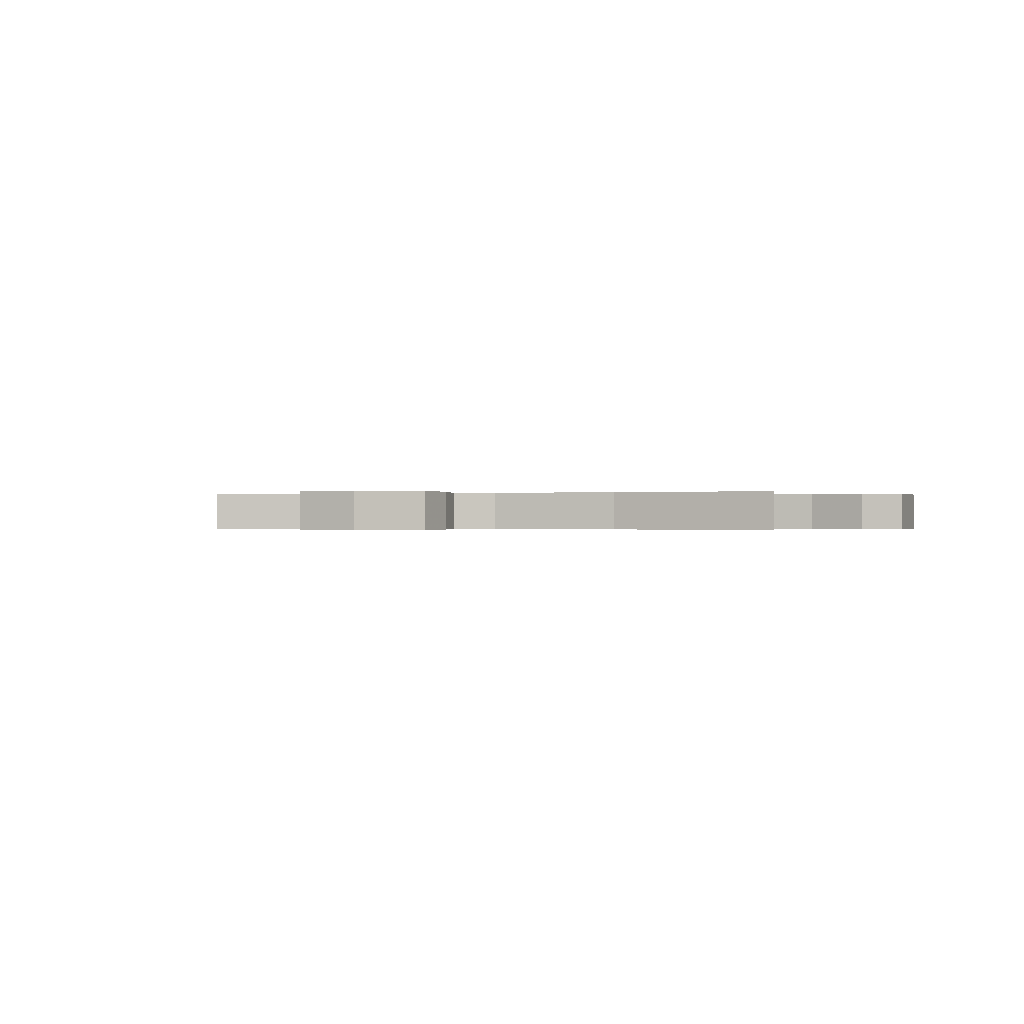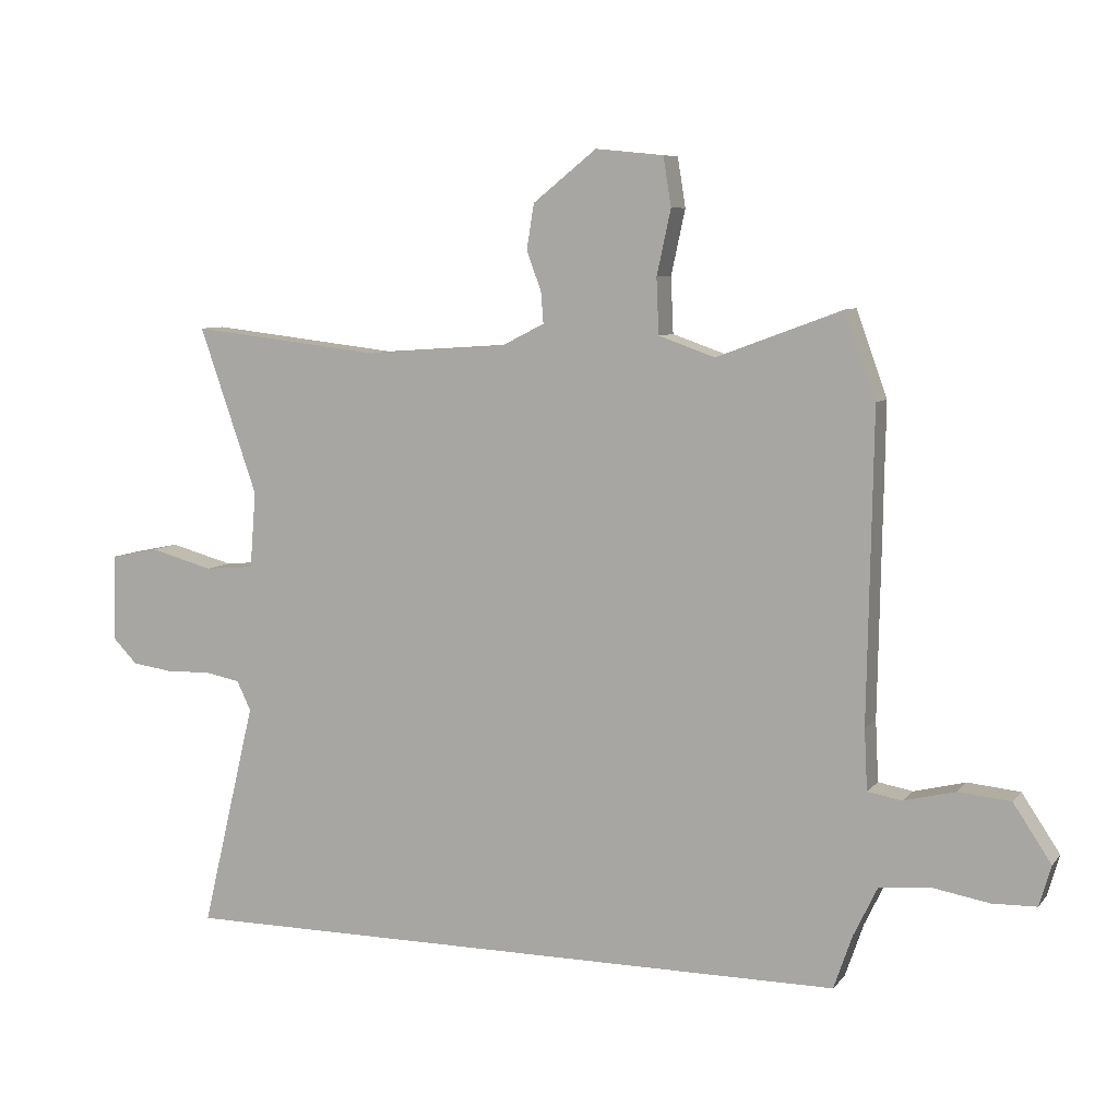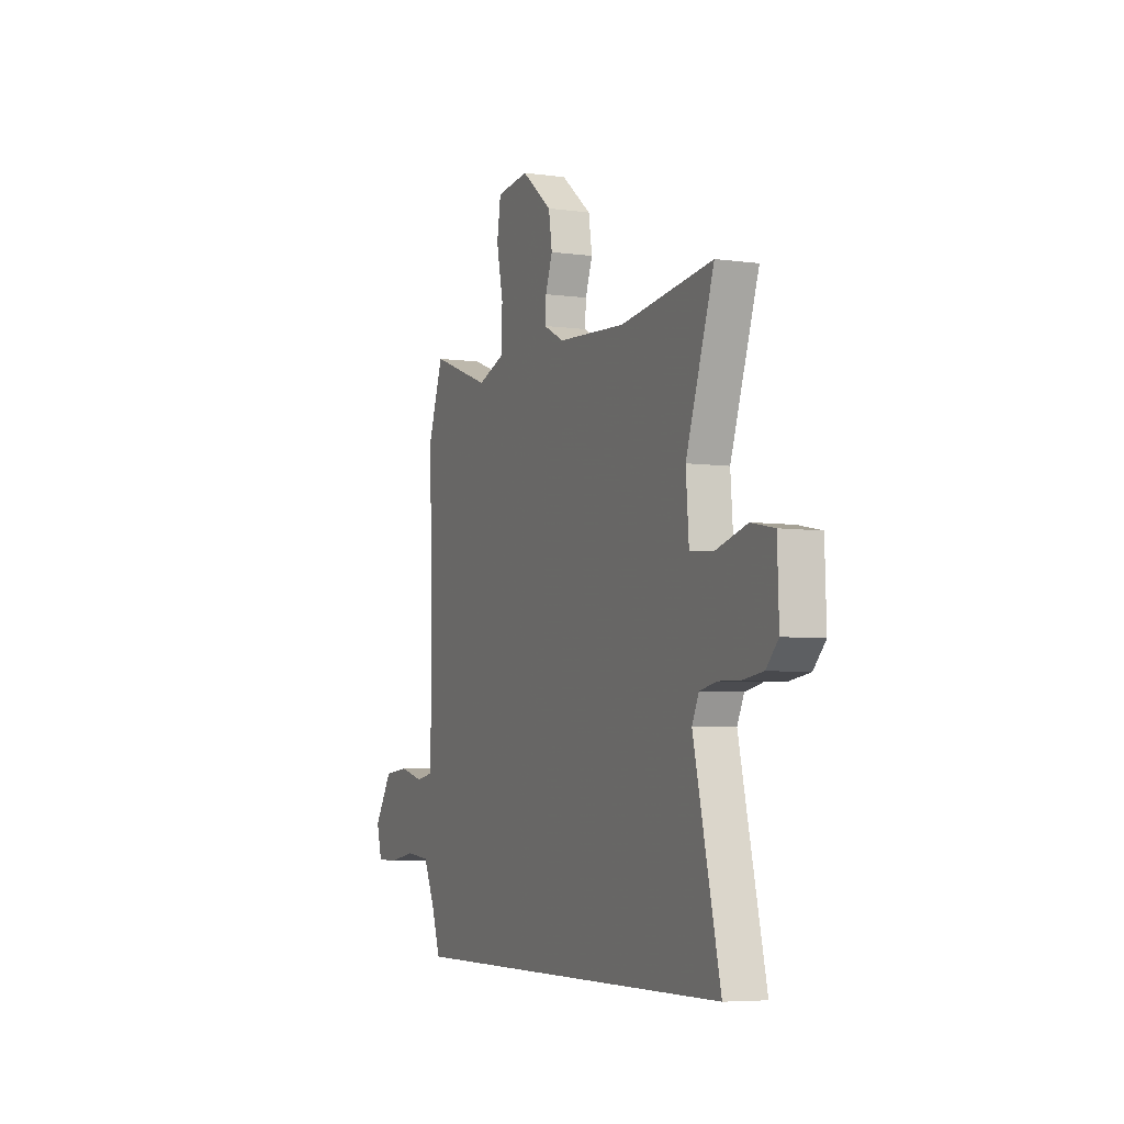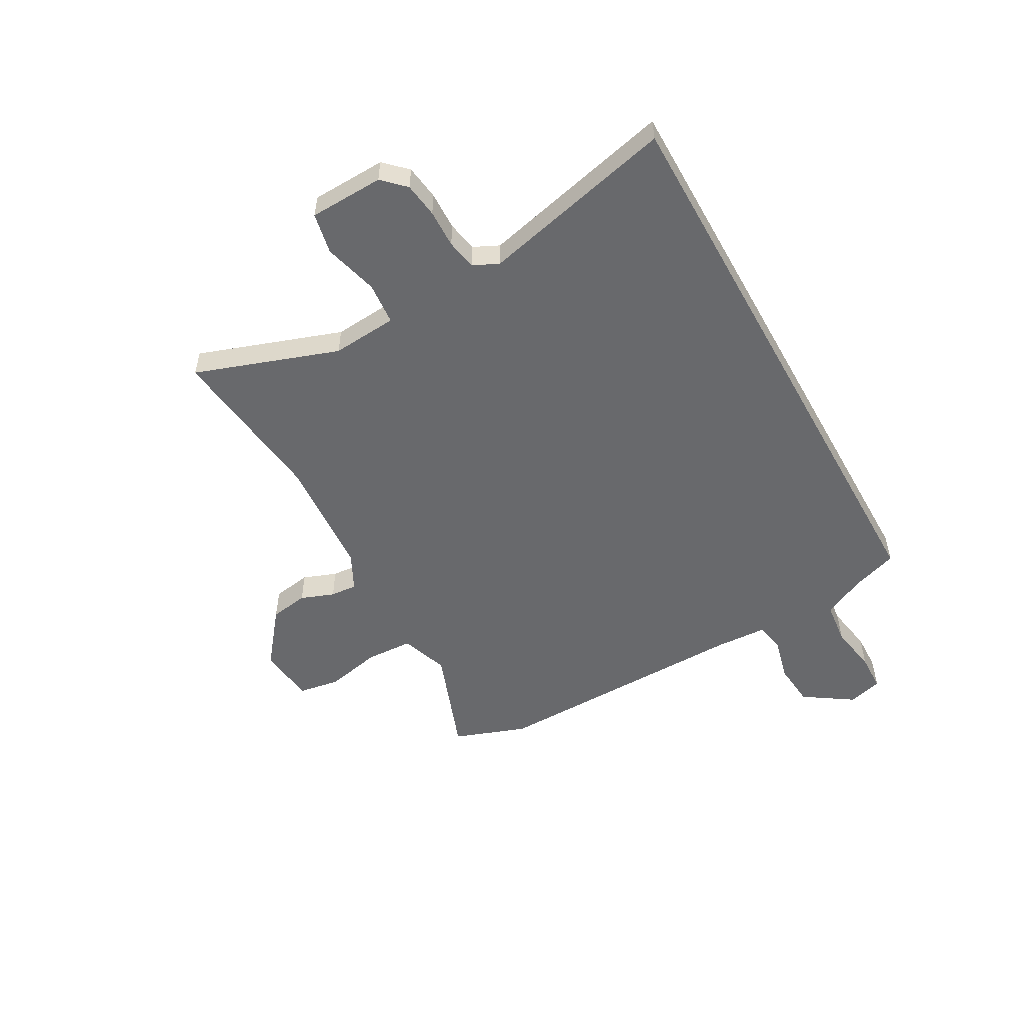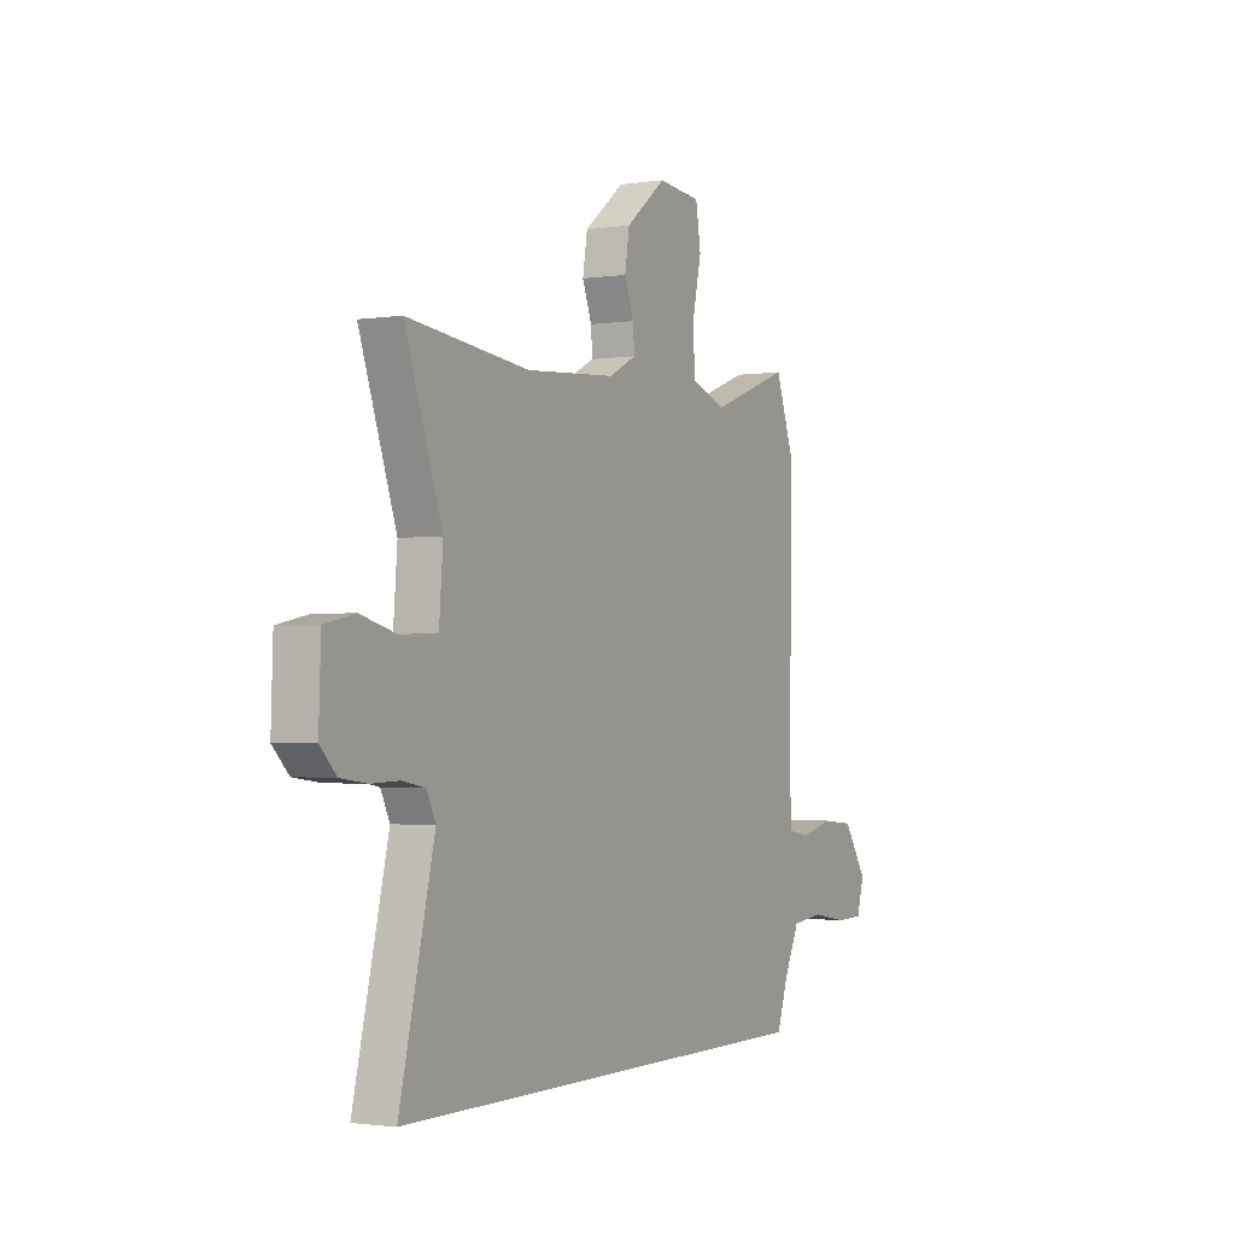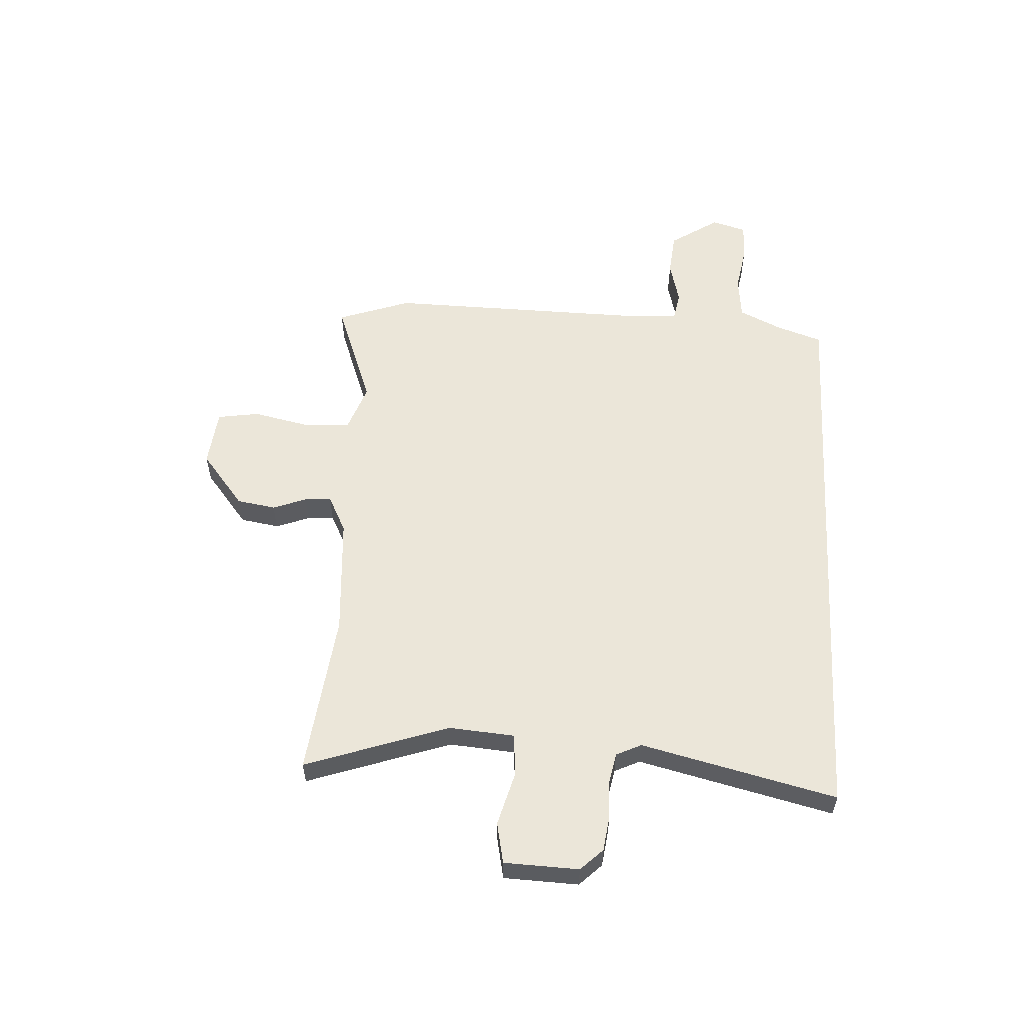
<metadata>
{"format":"obj","ext":"obj","renderer":"f3d","projection":"perspective","resolution":1024,"background":"white","views":[{"elev":-0.3,"azim":19.0,"up":"+Y"},{"elev":7.5,"azim":-158.7,"up":"+Z"},{"elev":-5.6,"azim":67.2,"up":"+Z"},{"elev":-52.8,"azim":119.2,"up":"+Y"},{"elev":-1.7,"azim":118.6,"up":"+Z"},{"elev":55.9,"azim":93.3,"up":"+Y"}]}
</metadata>
<code>
v -0.529 0.07 0.419
v -0.479 0.07 0.558
v -0.274 0.07 0.482
v -0.182 0.07 0.514
v -0.178 0.07 0.605
v -0.201 0.07 0.711
v -0.188 0.07 0.791
v -0.077 0.07 0.802
v 0.027 0.07 0.719
v 0.039 0.07 0.645
v 0.015 0.07 0.581
v 0.011 0.07 0.53
v 0.082 0.07 0.494
v 0.313 0.07 0.478
v 0.625 0.07 0.514
v 0.53 0.07 0.241
v 0.54 0.07 0.116
v 0.621 0.07 0.109
v 0.725 0.07 0.137
v 0.803 0.07 0.121
v 0.808 0.07 -0.021
v 0.767 0.07 -0.063
v 0.7 0.07 -0.072
v 0.627 0.07 -0.07
v 0.569 0.07 -0.081
v 0.546 0.07 -0.129
v 0.635 0.07 -0.5
v -0.476 0.07 -0.5
v -0.506 0.07 -0.413
v -0.545 0.07 -0.332
v -0.628 0.07 -0.323
v -0.721 0.07 -0.339
v -0.793 0.07 -0.337
v -0.812 0.07 -0.271
v -0.75 0.07 -0.178
v -0.665 0.07 -0.17
v -0.581 0.07 -0.191
v -0.525 0.07 -0.181
v -0.52 0.07 -0.082
v -0.529 0 0.419
v -0.479 0 0.558
v -0.274 0 0.482
v -0.182 0 0.514
v -0.178 0 0.605
v -0.201 0 0.711
v -0.188 0 0.791
v -0.077 0 0.802
v 0.027 0 0.719
v 0.039 0 0.645
v 0.015 0 0.581
v 0.011 0 0.53
v 0.082 0 0.494
v 0.313 0 0.478
v 0.625 0 0.514
v 0.53 0 0.241
v 0.54 0 0.116
v 0.621 0 0.109
v 0.725 0 0.137
v 0.803 0 0.121
v 0.808 0 -0.021
v 0.767 0 -0.063
v 0.7 0 -0.072
v 0.627 0 -0.07
v 0.569 0 -0.081
v 0.546 0 -0.129
v 0.635 0 -0.5
v -0.476 0 -0.5
v -0.506 0 -0.413
v -0.545 0 -0.332
v -0.628 0 -0.323
v -0.721 0 -0.339
v -0.793 0 -0.337
v -0.812 0 -0.271
v -0.75 0 -0.178
v -0.665 0 -0.17
v -0.581 0 -0.191
v -0.525 0 -0.181
v -0.52 0 -0.082
f 34 35 36 37
f 34 37 38
f 31 32 33 34
f 30 31 34 38
f 29 30 38
f 26 27 28 29
f 25 26 29 38
f 24 25 38 39
f 22 23 24
f 18 19 20 21
f 17 18 21 22
f 14 15 16
f 13 14 16 17
f 12 13 17
f 8 9 10 11
f 8 11 12
f 5 6 7 8
f 4 5 8 12
f 3 4 12 17
f 17 22 24 39
f 3 17 39
f 1 2 3 39
f 76 75 74 73
f 77 76 73
f 73 72 71 70
f 77 73 70 69
f 77 69 68
f 68 67 66 65
f 77 68 65 64
f 78 77 64 63
f 63 62 61
f 60 59 58 57
f 61 60 57 56
f 55 54 53
f 56 55 53 52
f 56 52 51
f 50 49 48 47
f 51 50 47
f 47 46 45 44
f 51 47 44 43
f 56 51 43 42
f 78 63 61 56
f 78 56 42
f 78 42 41 40
f 1 40 41 2
f 2 41 42 3
f 3 42 43 4
f 4 43 44 5
f 5 44 45 6
f 6 45 46 7
f 7 46 47 8
f 8 47 48 9
f 9 48 49 10
f 10 49 50 11
f 11 50 51 12
f 12 51 52 13
f 13 52 53 14
f 14 53 54 15
f 15 54 55 16
f 16 55 56 17
f 17 56 57 18
f 18 57 58 19
f 19 58 59 20
f 20 59 60 21
f 21 60 61 22
f 22 61 62 23
f 23 62 63 24
f 24 63 64 25
f 25 64 65 26
f 26 65 66 27
f 27 66 67 28
f 28 67 68 29
f 29 68 69 30
f 30 69 70 31
f 31 70 71 32
f 32 71 72 33
f 33 72 73 34
f 34 73 74 35
f 35 74 75 36
f 36 75 76 37
f 37 76 77 38
f 38 77 78 39
f 39 78 40 1

</code>
